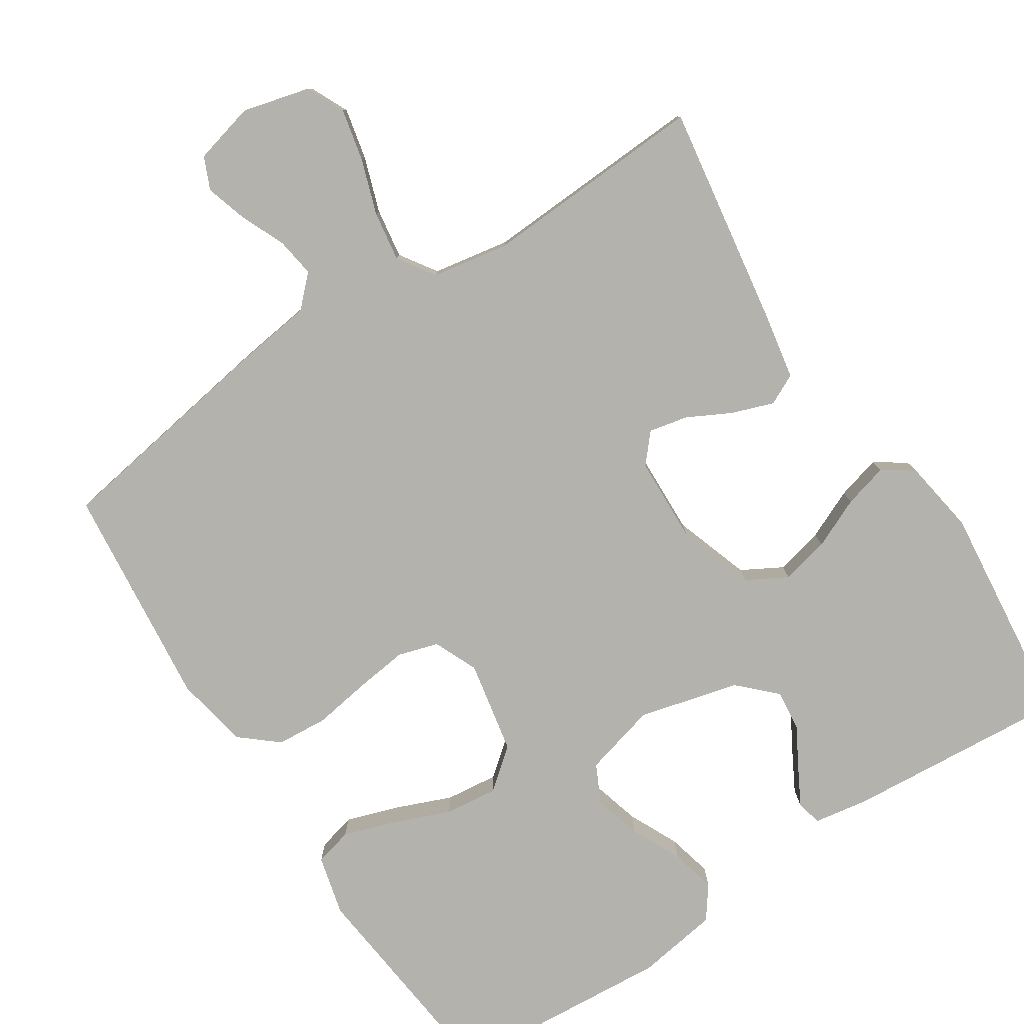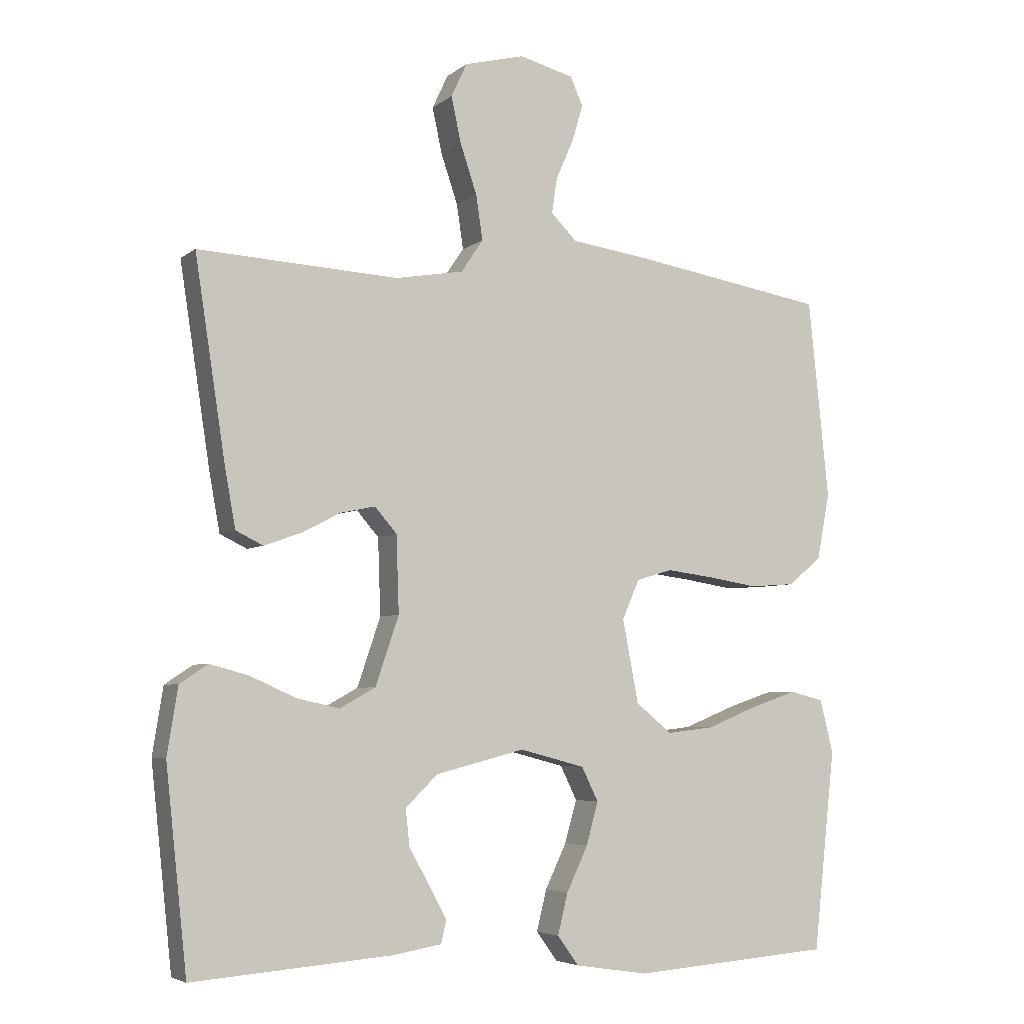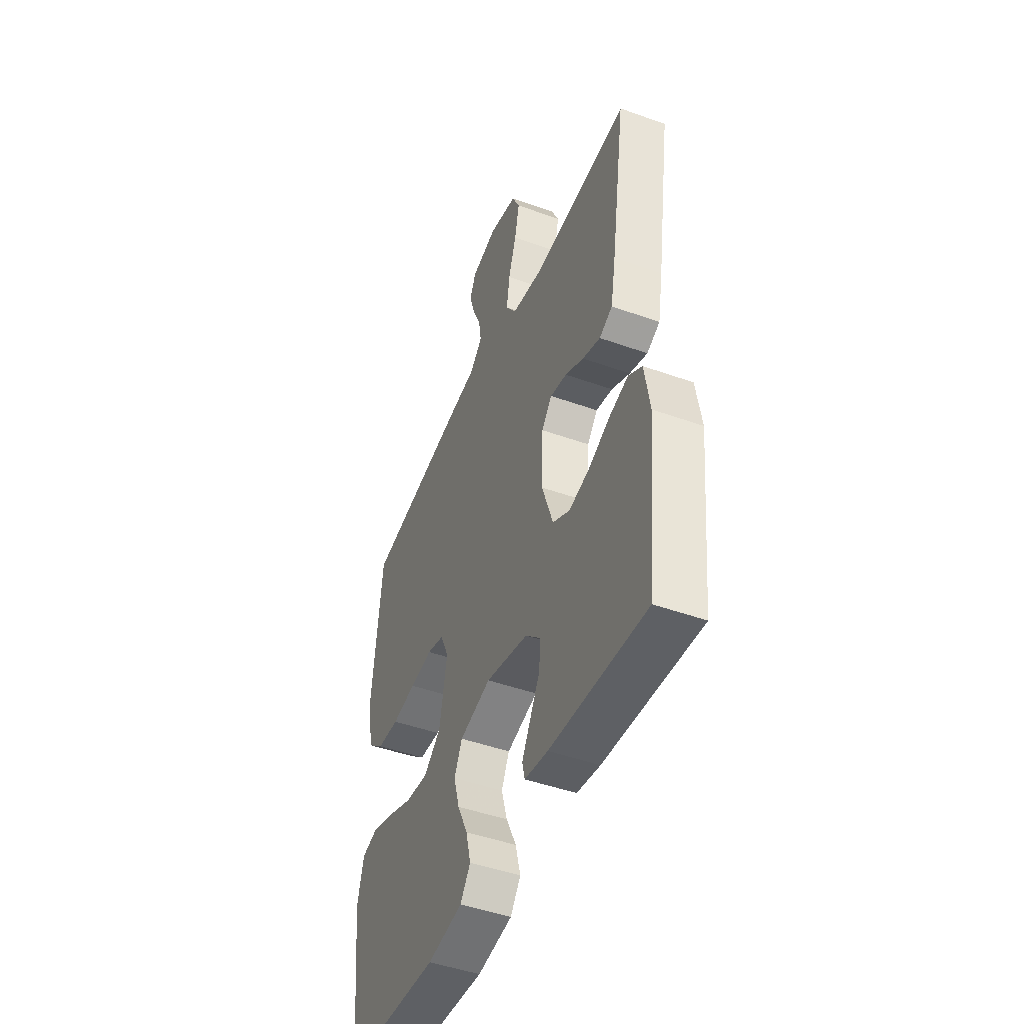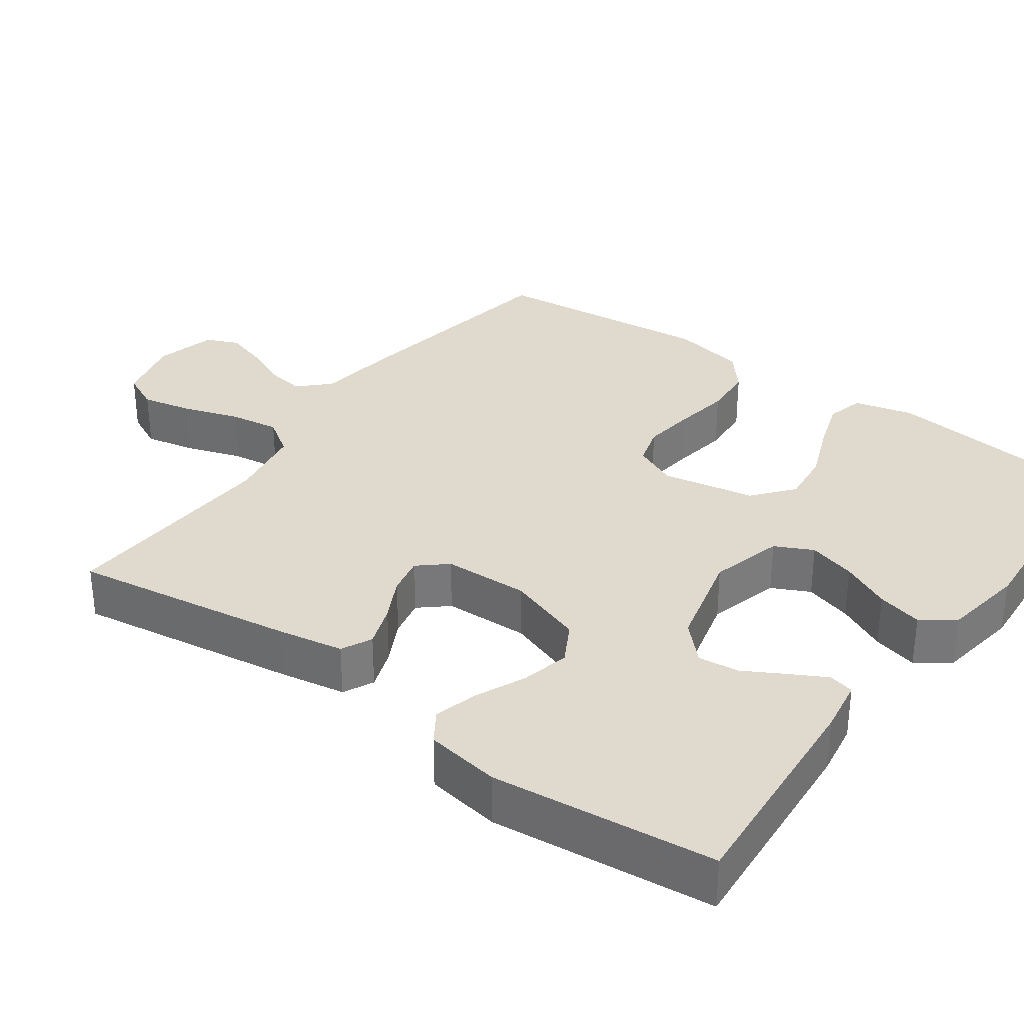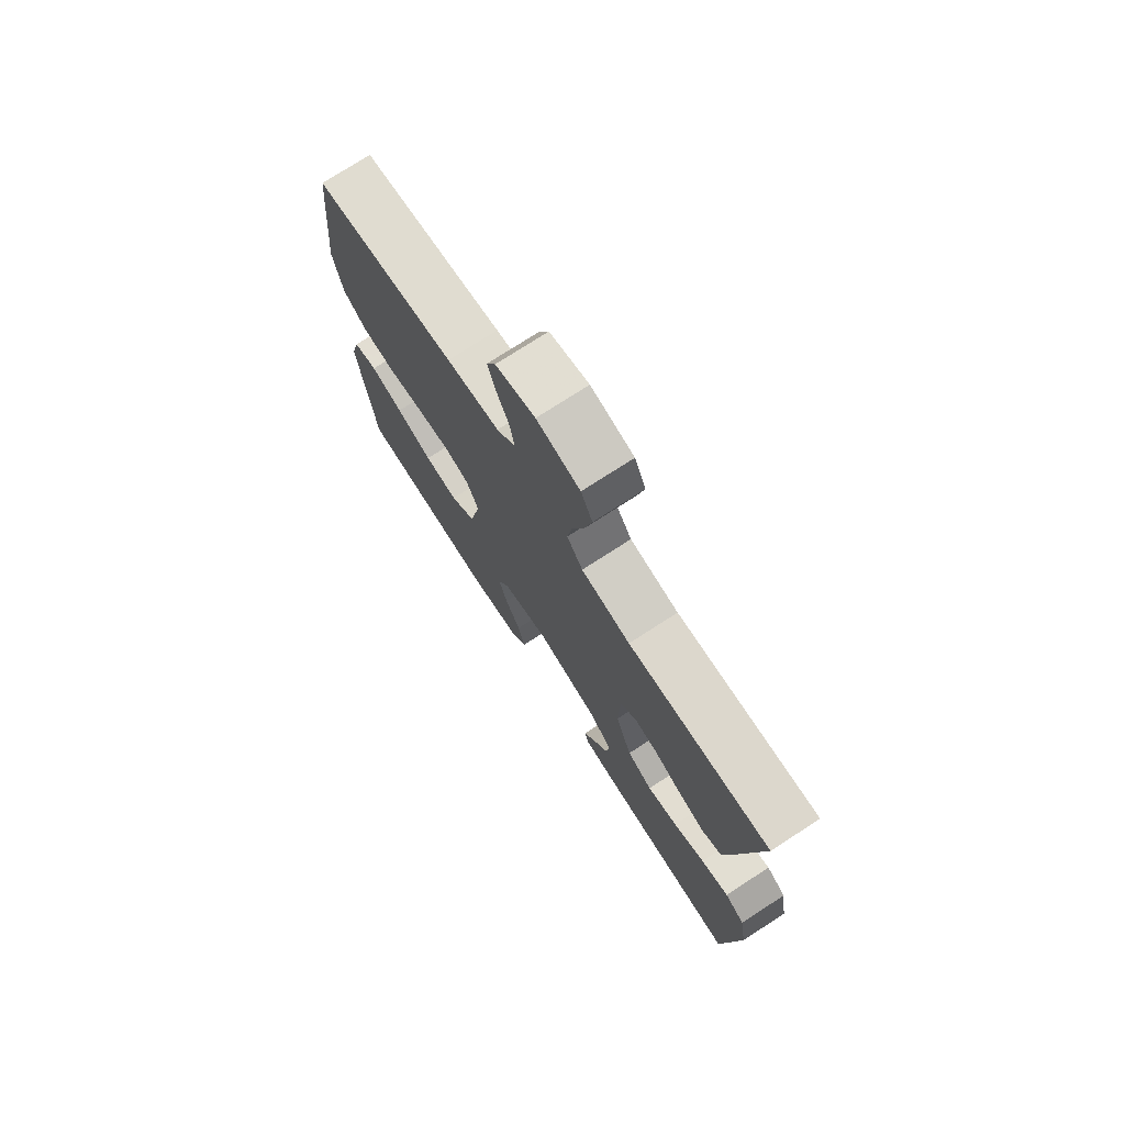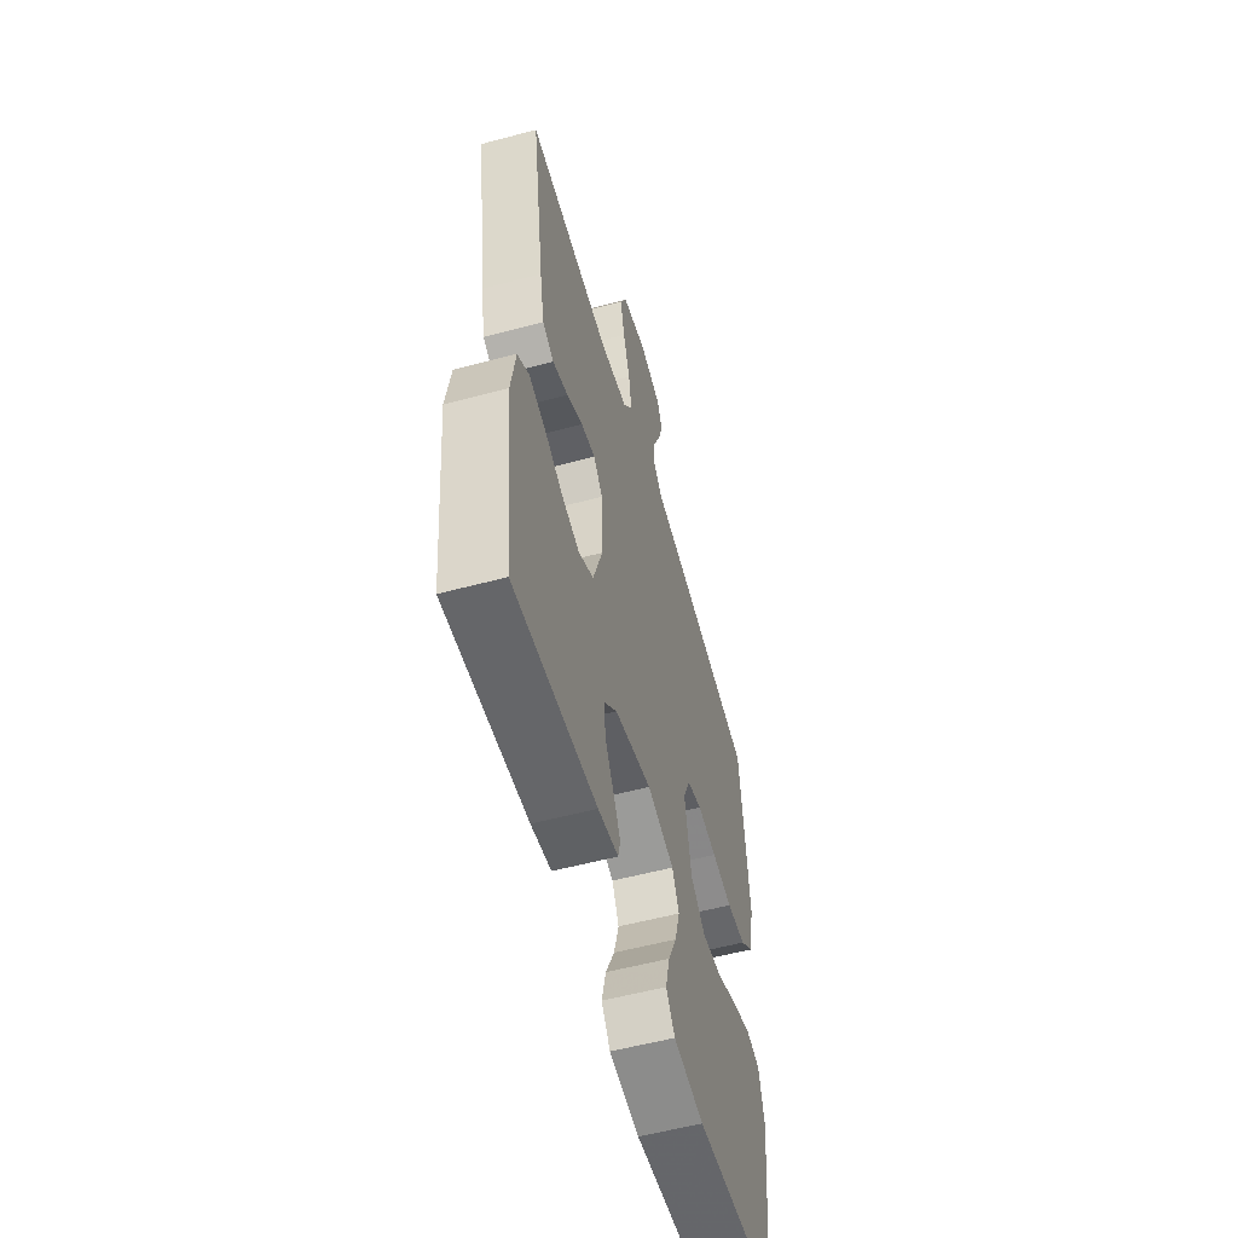
<metadata>
{"format":"obj","ext":"obj","renderer":"f3d","projection":"perspective","resolution":1024,"background":"white","views":[{"elev":-79.6,"azim":33.0,"up":"+Y"},{"elev":-5.0,"azim":154.7,"up":"+Z"},{"elev":-46.7,"azim":67.8,"up":"+Z"},{"elev":32.8,"azim":126.0,"up":"+Y"},{"elev":75.1,"azim":57.1,"up":"+Z"},{"elev":-55.9,"azim":105.7,"up":"+Z"}]}
</metadata>
<code>
v -0.5 0.07 -0.5
v -0.533 0.07 -0.2
v -0.513 0.07 -0.12
v -0.462 0.07 -0.107
v -0.393 0.07 -0.13
v -0.316 0.07 -0.161
v -0.245 0.07 -0.169
v -0.191 0.07 -0.125
v -0.167 0.07 0
v -0.193 0.07 0.059
v -0.247 0.07 0.075
v -0.318 0.07 0.066
v -0.393 0.07 0.054
v -0.462 0.07 0.059
v -0.512 0.07 0.101
v -0.531 0.07 0.2
v -0.5 0.07 0.5
v -0.2 0.07 0.549
v -0.089 0.07 0.564
v -0.05 0.07 0.603
v -0.058 0.07 0.656
v -0.084 0.07 0.715
v -0.101 0.07 0.771
v -0.082 0.07 0.814
v 0 0.07 0.835
v 0.09 0.07 0.812
v 0.114 0.07 0.761
v 0.099 0.07 0.692
v 0.074 0.07 0.618
v 0.064 0.07 0.551
v 0.097 0.07 0.502
v 0.2 0.07 0.484
v 0.5 0.07 0.5
v 0.454 0.07 0.2
v 0.438 0.07 0.112
v 0.397 0.07 0.092
v 0.341 0.07 0.112
v 0.283 0.07 0.142
v 0.231 0.07 0.153
v 0.198 0.07 0.115
v 0.194 0.07 0
v 0.229 0.07 -0.103
v 0.283 0.07 -0.133
v 0.348 0.07 -0.118
v 0.415 0.07 -0.088
v 0.474 0.07 -0.072
v 0.516 0.07 -0.1
v 0.532 0.07 -0.2
v 0.5 0.07 -0.5
v 0.2 0.07 -0.477
v 0.127 0.07 -0.465
v 0.119 0.07 -0.431
v 0.145 0.07 -0.383
v 0.176 0.07 -0.328
v 0.182 0.07 -0.273
v 0.134 0.07 -0.226
v 0 0.07 -0.192
v -0.098 0.07 -0.218
v -0.123 0.07 -0.269
v -0.105 0.07 -0.333
v -0.073 0.07 -0.4
v -0.058 0.07 -0.461
v -0.09 0.07 -0.505
v -0.2 0.07 -0.522
v -0.5 0 -0.5
v -0.533 0 -0.2
v -0.513 0 -0.12
v -0.462 0 -0.107
v -0.393 0 -0.13
v -0.316 0 -0.161
v -0.245 0 -0.169
v -0.191 0 -0.125
v -0.167 0 0
v -0.193 0 0.059
v -0.247 0 0.075
v -0.318 0 0.066
v -0.393 0 0.054
v -0.462 0 0.059
v -0.512 0 0.101
v -0.531 0 0.2
v -0.5 0 0.5
v -0.2 0 0.549
v -0.089 0 0.564
v -0.05 0 0.603
v -0.058 0 0.656
v -0.084 0 0.715
v -0.101 0 0.771
v -0.082 0 0.814
v 0 0 0.835
v 0.09 0 0.812
v 0.114 0 0.761
v 0.099 0 0.692
v 0.074 0 0.618
v 0.064 0 0.551
v 0.097 0 0.502
v 0.2 0 0.484
v 0.5 0 0.5
v 0.454 0 0.2
v 0.438 0 0.112
v 0.397 0 0.092
v 0.341 0 0.112
v 0.283 0 0.142
v 0.231 0 0.153
v 0.198 0 0.115
v 0.194 0 0
v 0.229 0 -0.103
v 0.283 0 -0.133
v 0.348 0 -0.118
v 0.415 0 -0.088
v 0.474 0 -0.072
v 0.516 0 -0.1
v 0.532 0 -0.2
v 0.5 0 -0.5
v 0.2 0 -0.477
v 0.127 0 -0.465
v 0.119 0 -0.431
v 0.145 0 -0.383
v 0.176 0 -0.328
v 0.182 0 -0.273
v 0.134 0 -0.226
v 0 0 -0.192
v -0.098 0 -0.218
v -0.123 0 -0.269
v -0.105 0 -0.333
v -0.073 0 -0.4
v -0.058 0 -0.461
v -0.09 0 -0.505
v -0.2 0 -0.522
f 4 5 6
f 3 4 6
f 2 3 6
f 1 2 6
f 64 1 6
f 63 64 6
f 62 63 6
f 61 62 6
f 60 61 6
f 59 60 6 7
f 58 59 7 8
f 57 58 8 9
f 56 57 9 10
f 52 53 54
f 51 52 54
f 50 51 54
f 49 50 54
f 48 49 54
f 47 48 54
f 46 47 54
f 45 46 54
f 44 45 54
f 43 44 54 55
f 42 43 55 56
f 36 37 38
f 35 36 38
f 34 35 38
f 33 34 38
f 32 33 38
f 31 32 38 39
f 30 31 39 40
f 27 28 29
f 26 27 29
f 25 26 29
f 24 25 29
f 23 24 29
f 22 23 29
f 21 22 29
f 20 21 29 30
f 30 40 41
f 20 30 41
f 19 20 41
f 17 18 19
f 16 17 19
f 15 16 19
f 14 15 19
f 13 14 19
f 12 13 19
f 42 56 10
f 41 42 10
f 19 41 10
f 19 10 11
f 11 12 19
f 70 69 68
f 70 68 67
f 70 67 66
f 70 66 65
f 70 65 128
f 70 128 127
f 70 127 126
f 70 126 125
f 70 125 124
f 71 70 124 123
f 72 71 123 122
f 73 72 122 121
f 74 73 121 120
f 118 117 116
f 118 116 115
f 118 115 114
f 118 114 113
f 118 113 112
f 118 112 111
f 118 111 110
f 118 110 109
f 118 109 108
f 119 118 108 107
f 120 119 107 106
f 102 101 100
f 102 100 99
f 102 99 98
f 102 98 97
f 102 97 96
f 103 102 96 95
f 104 103 95 94
f 93 92 91
f 93 91 90
f 93 90 89
f 93 89 88
f 93 88 87
f 93 87 86
f 93 86 85
f 94 93 85 84
f 105 104 94
f 105 94 84
f 105 84 83
f 83 82 81
f 83 81 80
f 83 80 79
f 83 79 78
f 83 78 77
f 83 77 76
f 74 120 106
f 74 106 105
f 74 105 83
f 75 74 83
f 83 76 75
f 1 65 66 2
f 2 66 67 3
f 3 67 68 4
f 4 68 69 5
f 5 69 70 6
f 6 70 71 7
f 7 71 72 8
f 8 72 73 9
f 9 73 74 10
f 10 74 75 11
f 11 75 76 12
f 12 76 77 13
f 13 77 78 14
f 14 78 79 15
f 15 79 80 16
f 16 80 81 17
f 17 81 82 18
f 18 82 83 19
f 19 83 84 20
f 20 84 85 21
f 21 85 86 22
f 22 86 87 23
f 23 87 88 24
f 24 88 89 25
f 25 89 90 26
f 26 90 91 27
f 27 91 92 28
f 28 92 93 29
f 29 93 94 30
f 30 94 95 31
f 31 95 96 32
f 32 96 97 33
f 33 97 98 34
f 34 98 99 35
f 35 99 100 36
f 36 100 101 37
f 37 101 102 38
f 38 102 103 39
f 39 103 104 40
f 40 104 105 41
f 41 105 106 42
f 42 106 107 43
f 43 107 108 44
f 44 108 109 45
f 45 109 110 46
f 46 110 111 47
f 47 111 112 48
f 48 112 113 49
f 49 113 114 50
f 50 114 115 51
f 51 115 116 52
f 52 116 117 53
f 53 117 118 54
f 54 118 119 55
f 55 119 120 56
f 56 120 121 57
f 57 121 122 58
f 58 122 123 59
f 59 123 124 60
f 60 124 125 61
f 61 125 126 62
f 62 126 127 63
f 63 127 128 64
f 64 128 65 1

</code>
